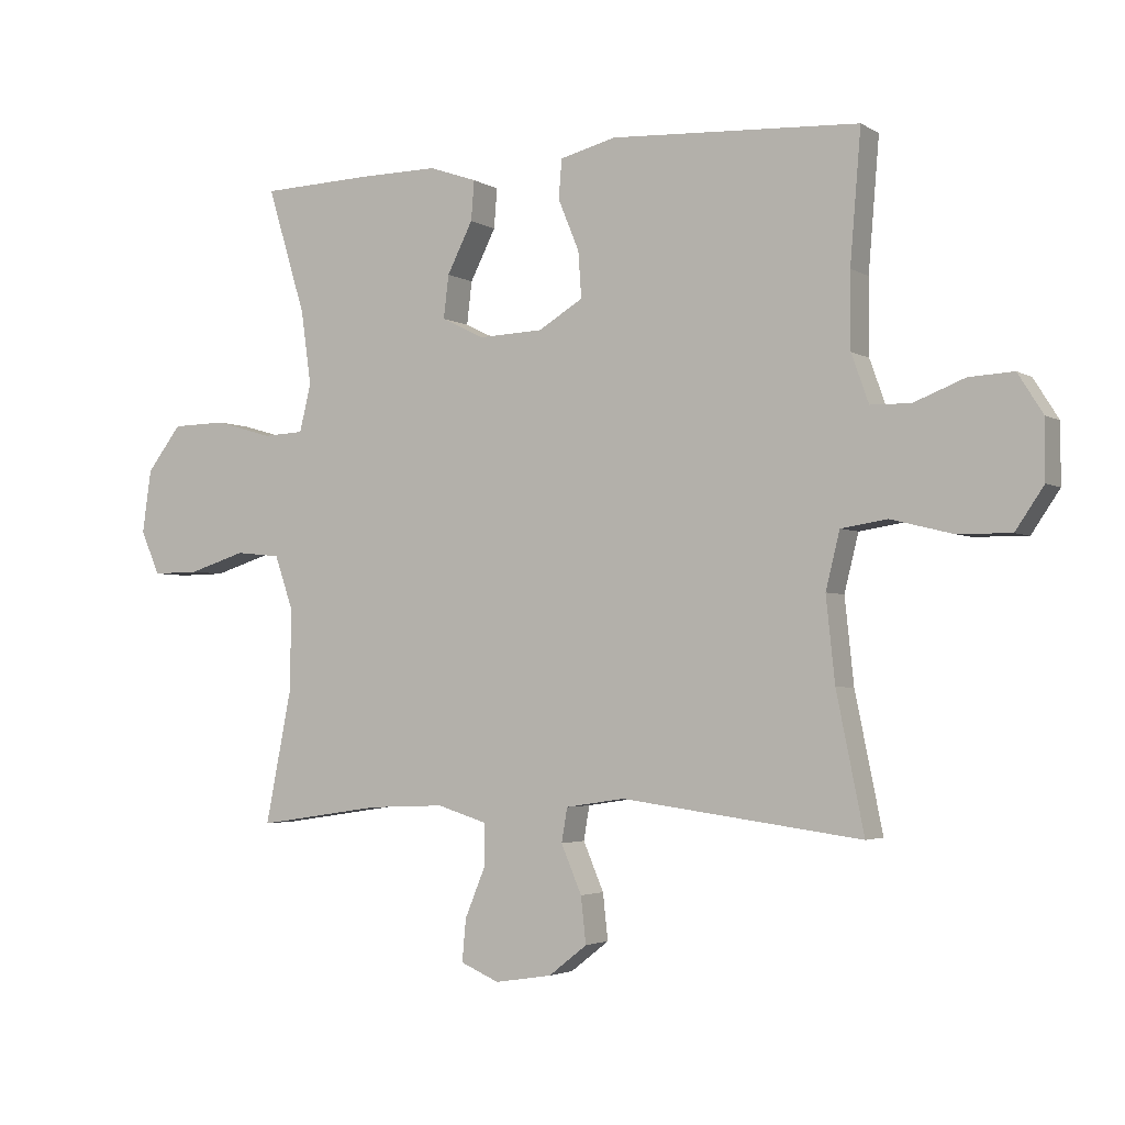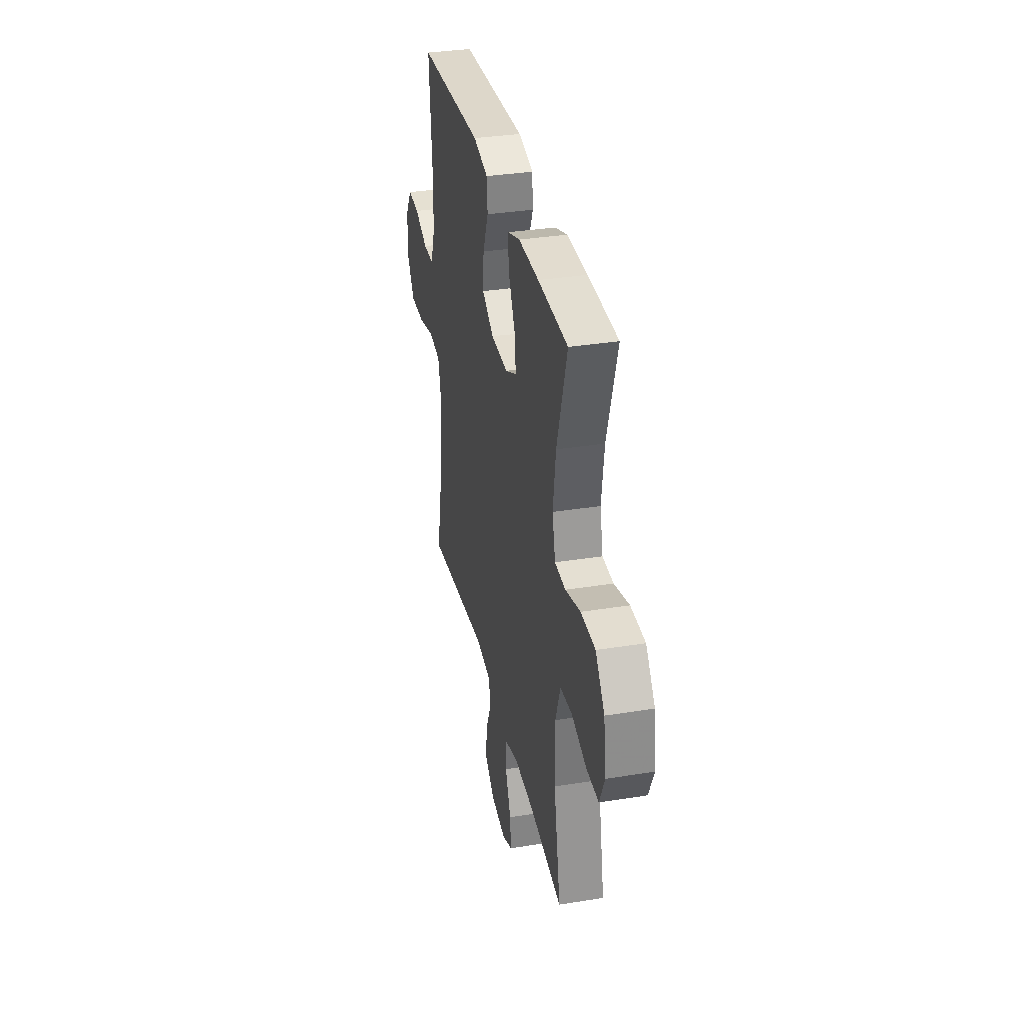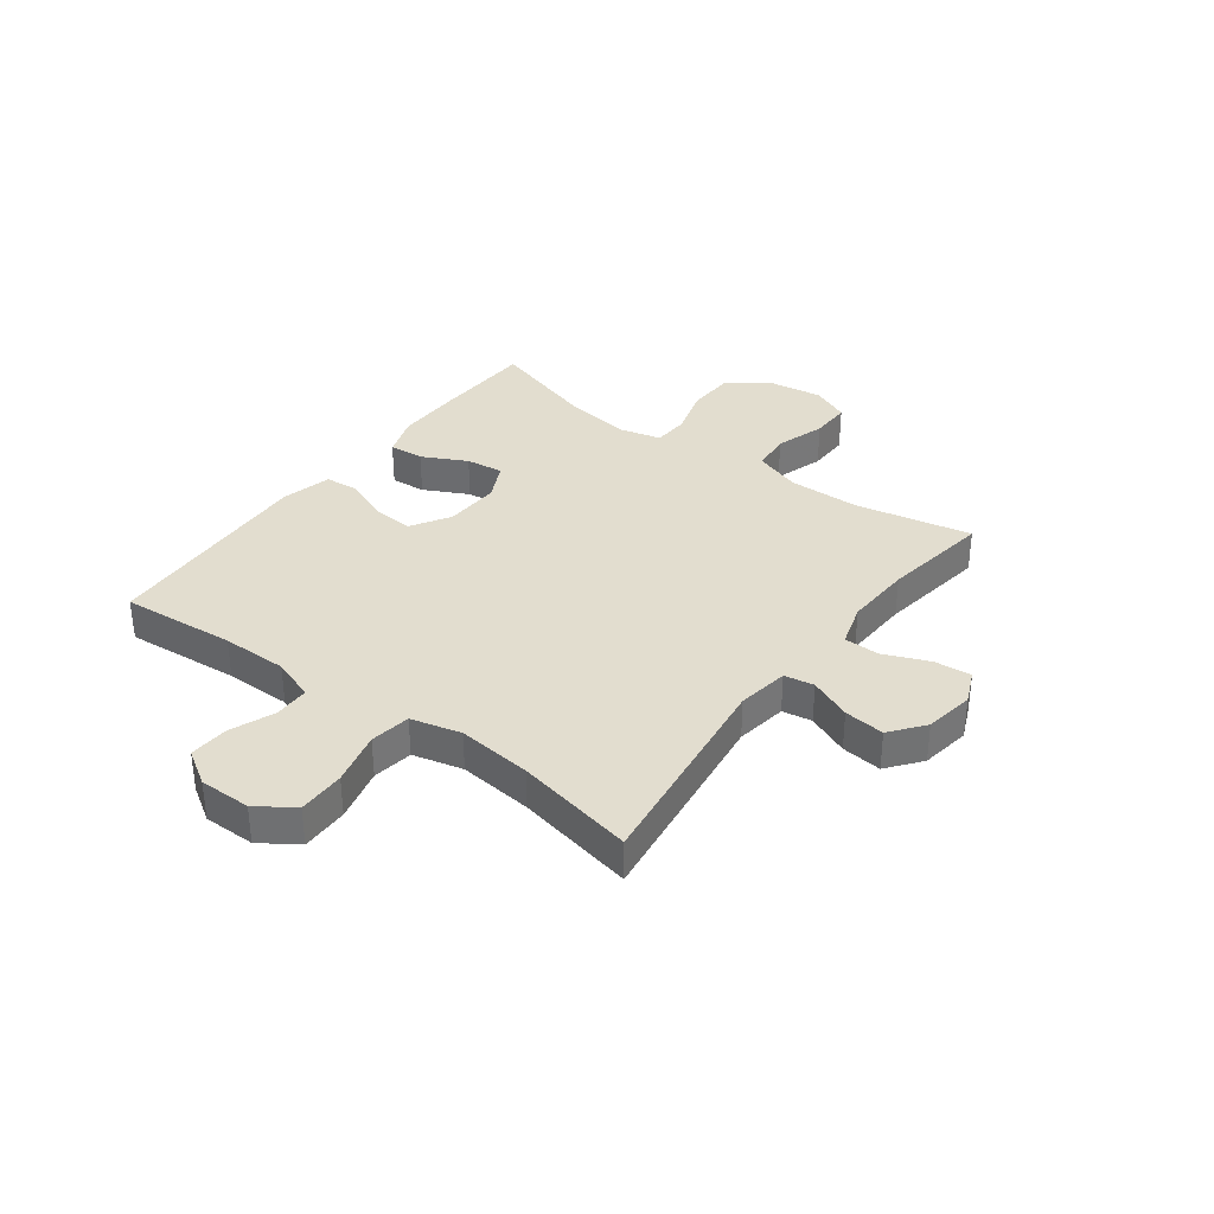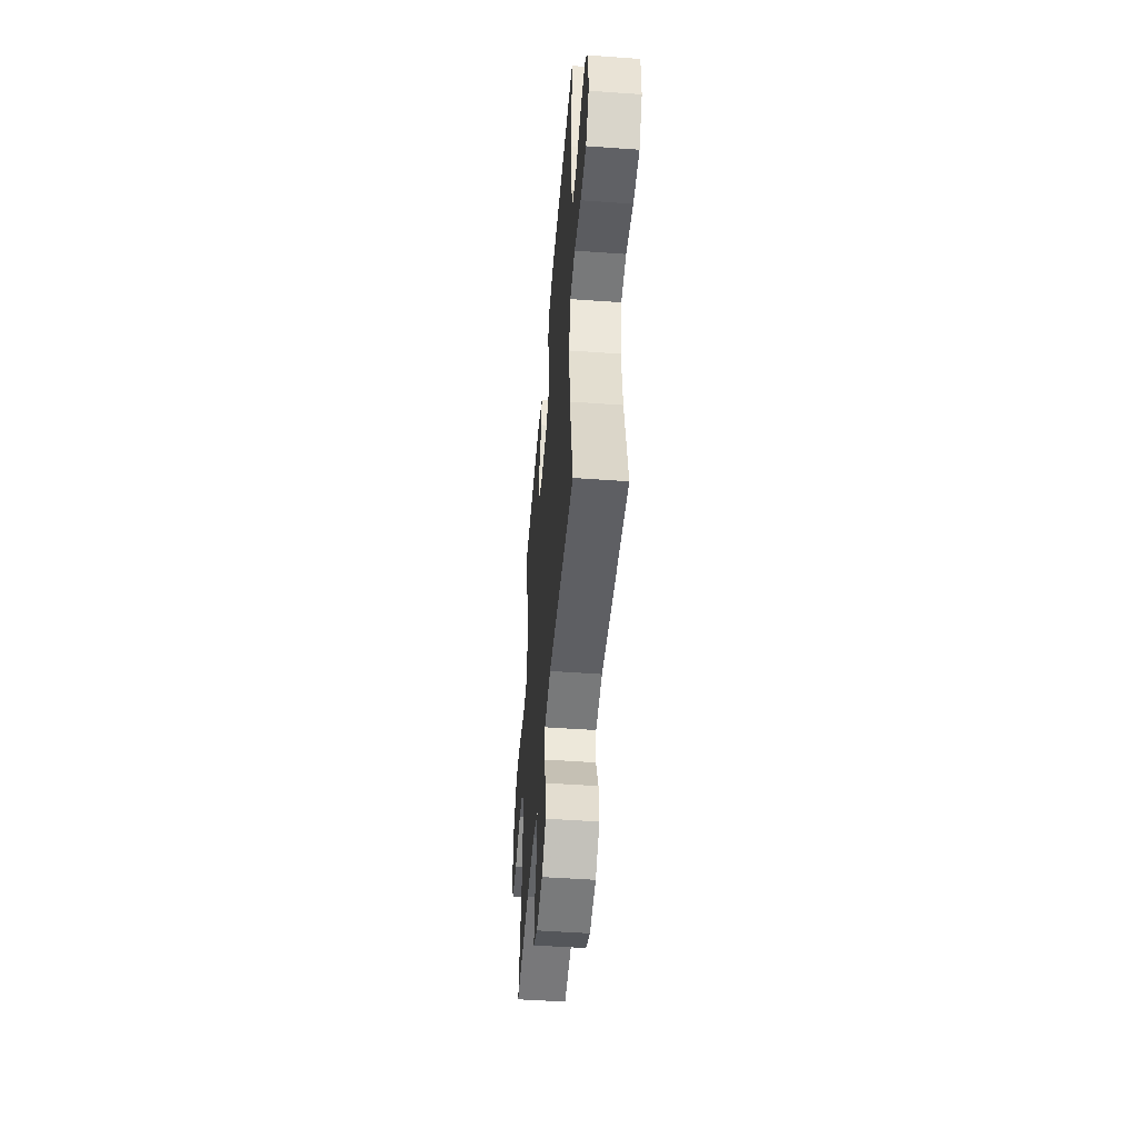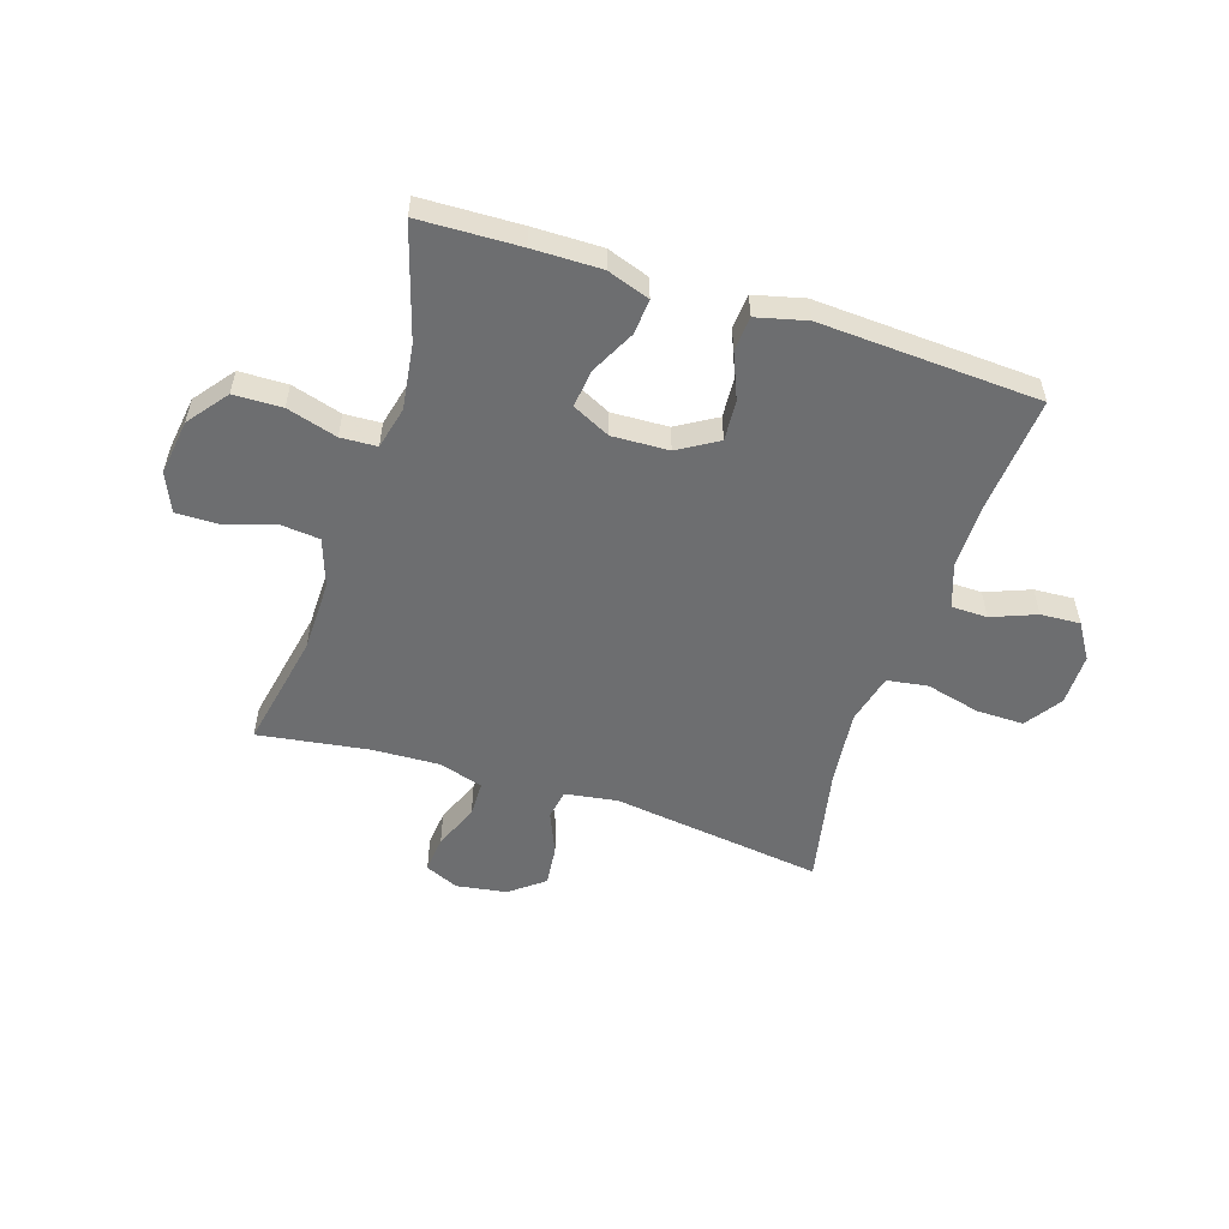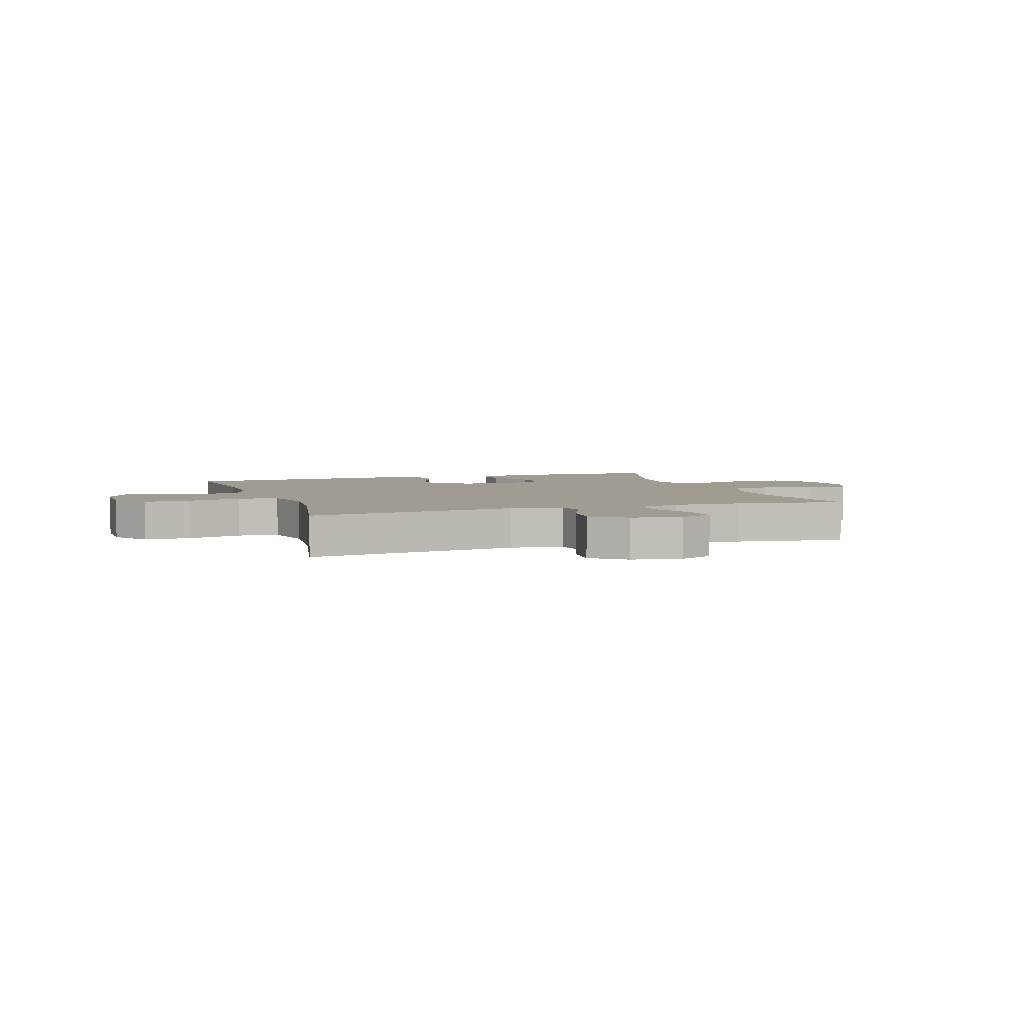
<metadata>
{"format":"obj","ext":"obj","renderer":"f3d","projection":"perspective","resolution":1024,"background":"white","views":[{"elev":-3.1,"azim":28.3,"up":"+Z"},{"elev":34.1,"azim":-102.3,"up":"+Z"},{"elev":34.8,"azim":126.7,"up":"+Y"},{"elev":-49.0,"azim":85.4,"up":"+Z"},{"elev":-54.2,"azim":-17.9,"up":"+Y"},{"elev":4.4,"azim":161.4,"up":"+Y"}]}
</metadata>
<code>
v 0.5 0.07 0.5
v 0.483 0.07 0.296
v 0.483 0.07 0.179
v 0.51 0.07 0.103
v 0.573 0.07 0.102
v 0.652 0.07 0.133
v 0.722 0.07 0.137
v 0.761 0.07 0.075
v 0.761 0.07 -0.017
v 0.717 0.07 -0.082
v 0.633 0.07 -0.081
v 0.537 0.07 -0.057
v 0.465 0.07 -0.068
v 0.443 0.07 -0.157
v 0.457 0.07 -0.289
v 0.5 0.07 -0.5
v 0.125 0.07 -0.45
v 0.033 0.07 -0.464
v 0.024 0.07 -0.517
v 0.056 0.07 -0.592
v 0.064 0.07 -0.664
v 0.004 0.07 -0.711
v -0.085 0.07 -0.725
v -0.145 0.07 -0.699
v -0.139 0.07 -0.633
v -0.106 0.07 -0.553
v -0.107 0.07 -0.49
v -0.185 0.07 -0.466
v -0.305 0.07 -0.471
v -0.5 0.07 -0.5
v -0.459 0.07 -0.293
v -0.457 0.07 -0.165
v -0.486 0.07 -0.081
v -0.556 0.07 -0.074
v -0.645 0.07 -0.102
v -0.718 0.07 -0.103
v -0.748 0.07 -0.035
v -0.734 0.07 0.064
v -0.68 0.07 0.134
v -0.595 0.07 0.136
v -0.506 0.07 0.11
v -0.442 0.07 0.113
v -0.424 0.07 0.188
v -0.44 0.07 0.303
v -0.5 0.07 0.5
v -0.323 0.07 0.506
v -0.202 0.07 0.507
v -0.127 0.07 0.481
v -0.132 0.07 0.419
v -0.172 0.07 0.34
v -0.18 0.07 0.273
v -0.113 0.07 0.24
v -0.013 0.07 0.244
v 0.057 0.07 0.286
v 0.052 0.07 0.358
v 0.019 0.07 0.438
v 0.024 0.07 0.499
v 0.112 0.07 0.521
v 0.5 0 0.5
v 0.483 0 0.296
v 0.483 0 0.179
v 0.51 0 0.103
v 0.573 0 0.102
v 0.652 0 0.133
v 0.722 0 0.137
v 0.761 0 0.075
v 0.761 0 -0.017
v 0.717 0 -0.082
v 0.633 0 -0.081
v 0.537 0 -0.057
v 0.465 0 -0.068
v 0.443 0 -0.157
v 0.457 0 -0.289
v 0.5 0 -0.5
v 0.125 0 -0.45
v 0.033 0 -0.464
v 0.024 0 -0.517
v 0.056 0 -0.592
v 0.064 0 -0.664
v 0.004 0 -0.711
v -0.085 0 -0.725
v -0.145 0 -0.699
v -0.139 0 -0.633
v -0.106 0 -0.553
v -0.107 0 -0.49
v -0.185 0 -0.466
v -0.305 0 -0.471
v -0.5 0 -0.5
v -0.459 0 -0.293
v -0.457 0 -0.165
v -0.486 0 -0.081
v -0.556 0 -0.074
v -0.645 0 -0.102
v -0.718 0 -0.103
v -0.748 0 -0.035
v -0.734 0 0.064
v -0.68 0 0.134
v -0.595 0 0.136
v -0.506 0 0.11
v -0.442 0 0.113
v -0.424 0 0.188
v -0.44 0 0.303
v -0.5 0 0.5
v -0.323 0 0.506
v -0.202 0 0.507
v -0.127 0 0.481
v -0.132 0 0.419
v -0.172 0 0.34
v -0.18 0 0.273
v -0.113 0 0.24
v -0.013 0 0.244
v 0.057 0 0.286
v 0.052 0 0.358
v 0.019 0 0.438
v 0.024 0 0.499
v 0.112 0 0.521
f 58 1 2
f 57 58 2
f 56 57 2
f 55 56 2
f 54 55 2 3
f 53 54 3 4
f 52 53 4
f 48 49 50
f 47 48 50
f 46 47 50
f 45 46 50
f 44 45 50
f 43 44 50 51
f 42 43 51 52
f 39 40 41
f 38 39 41
f 37 38 41
f 36 37 41
f 35 36 41
f 34 35 41
f 33 34 41 42
f 42 52 4
f 33 42 4
f 32 33 4
f 29 30 31
f 32 4 5
f 31 32 5
f 29 31 5
f 28 29 5
f 24 25 26
f 23 24 26
f 22 23 26
f 21 22 26
f 20 21 26
f 19 20 26
f 18 19 26 27
f 15 16 17
f 14 15 17 18
f 18 27 28
f 14 18 28
f 13 14 28
f 10 11 12
f 9 10 12
f 8 9 12 13
f 5 6 7
f 28 5 7
f 13 28 7
f 7 8 13
f 60 59 116
f 60 116 115
f 60 115 114
f 60 114 113
f 61 60 113 112
f 62 61 112 111
f 62 111 110
f 108 107 106
f 108 106 105
f 108 105 104
f 108 104 103
f 108 103 102
f 109 108 102 101
f 110 109 101 100
f 99 98 97
f 99 97 96
f 99 96 95
f 99 95 94
f 99 94 93
f 99 93 92
f 100 99 92 91
f 62 110 100
f 62 100 91
f 62 91 90
f 89 88 87
f 63 62 90
f 63 90 89
f 63 89 87
f 63 87 86
f 84 83 82
f 84 82 81
f 84 81 80
f 84 80 79
f 84 79 78
f 84 78 77
f 85 84 77 76
f 75 74 73
f 76 75 73 72
f 86 85 76
f 86 76 72
f 86 72 71
f 70 69 68
f 70 68 67
f 71 70 67 66
f 65 64 63
f 65 63 86
f 65 86 71
f 71 66 65
f 1 59 60 2
f 2 60 61 3
f 3 61 62 4
f 4 62 63 5
f 5 63 64 6
f 6 64 65 7
f 7 65 66 8
f 8 66 67 9
f 9 67 68 10
f 10 68 69 11
f 11 69 70 12
f 12 70 71 13
f 13 71 72 14
f 14 72 73 15
f 15 73 74 16
f 16 74 75 17
f 17 75 76 18
f 18 76 77 19
f 19 77 78 20
f 20 78 79 21
f 21 79 80 22
f 22 80 81 23
f 23 81 82 24
f 24 82 83 25
f 25 83 84 26
f 26 84 85 27
f 27 85 86 28
f 28 86 87 29
f 29 87 88 30
f 30 88 89 31
f 31 89 90 32
f 32 90 91 33
f 33 91 92 34
f 34 92 93 35
f 35 93 94 36
f 36 94 95 37
f 37 95 96 38
f 38 96 97 39
f 39 97 98 40
f 40 98 99 41
f 41 99 100 42
f 42 100 101 43
f 43 101 102 44
f 44 102 103 45
f 45 103 104 46
f 46 104 105 47
f 47 105 106 48
f 48 106 107 49
f 49 107 108 50
f 50 108 109 51
f 51 109 110 52
f 52 110 111 53
f 53 111 112 54
f 54 112 113 55
f 55 113 114 56
f 56 114 115 57
f 57 115 116 58
f 58 116 59 1

</code>
